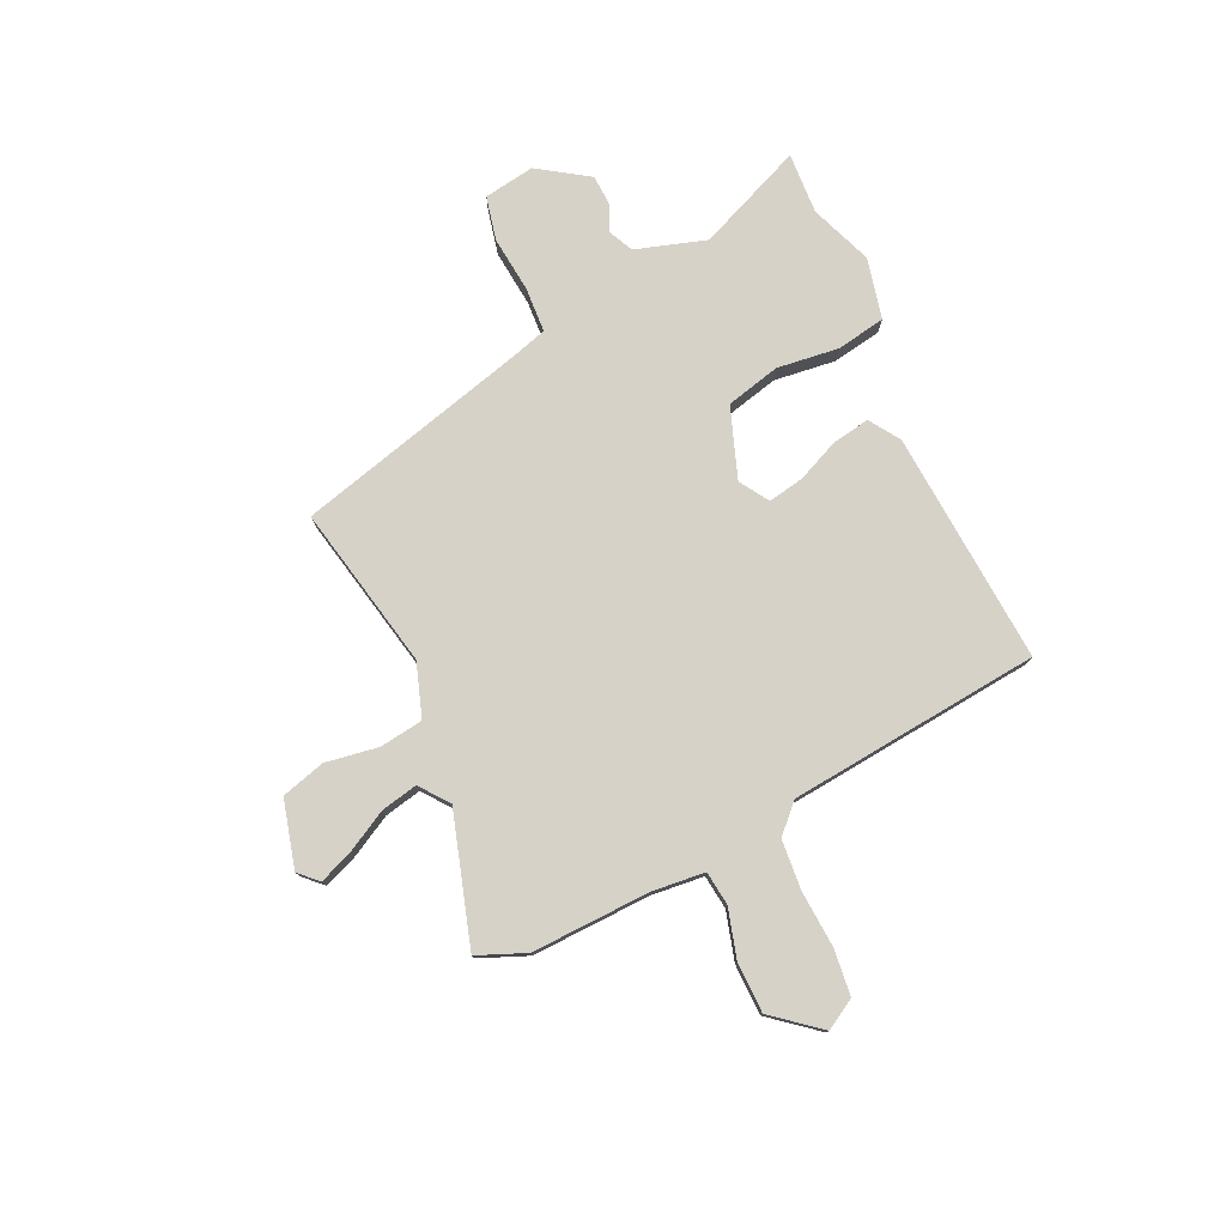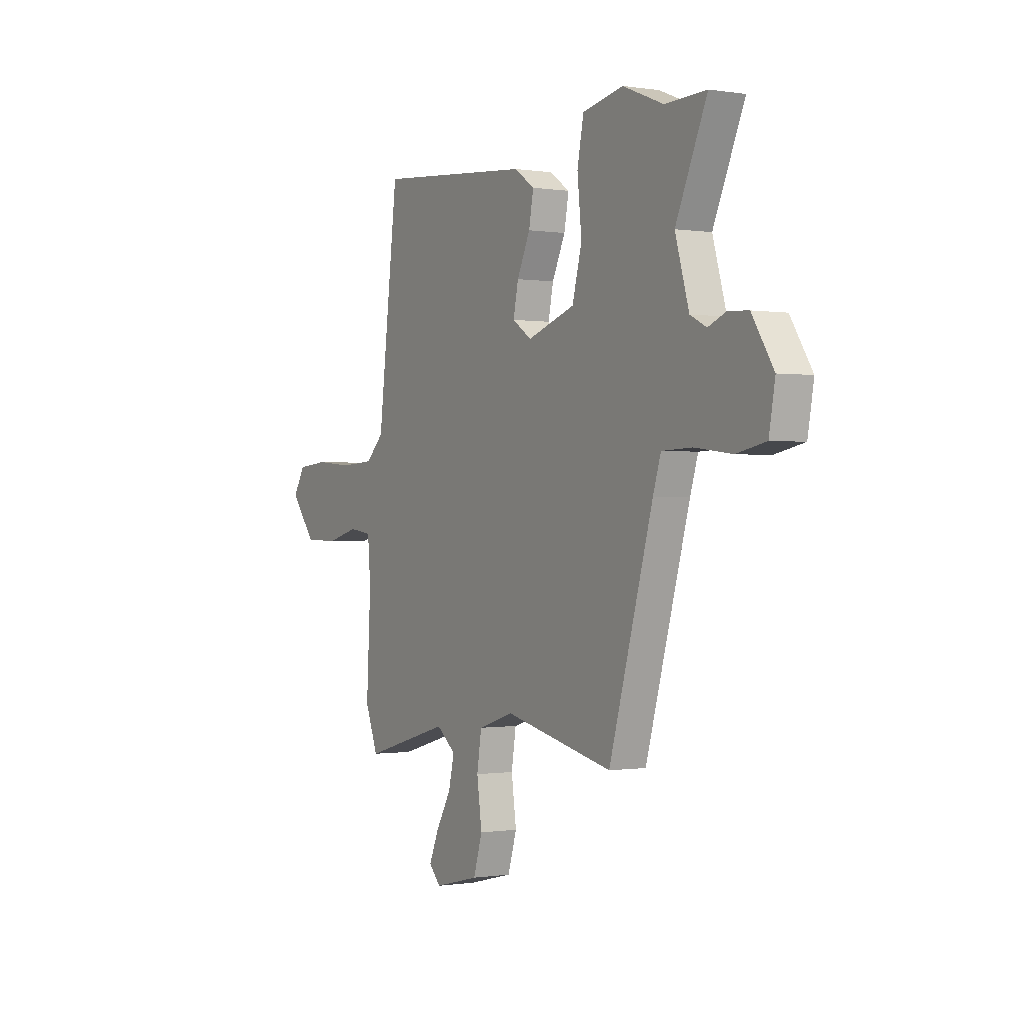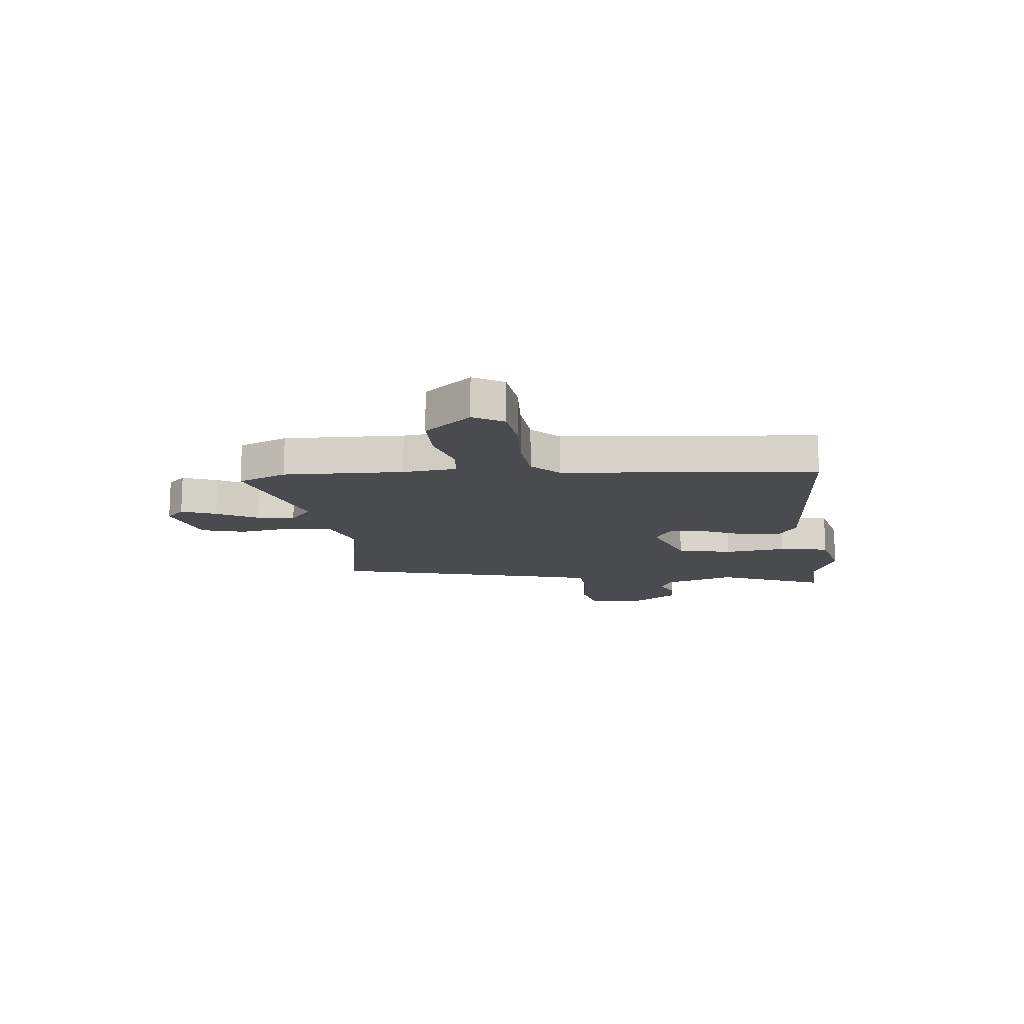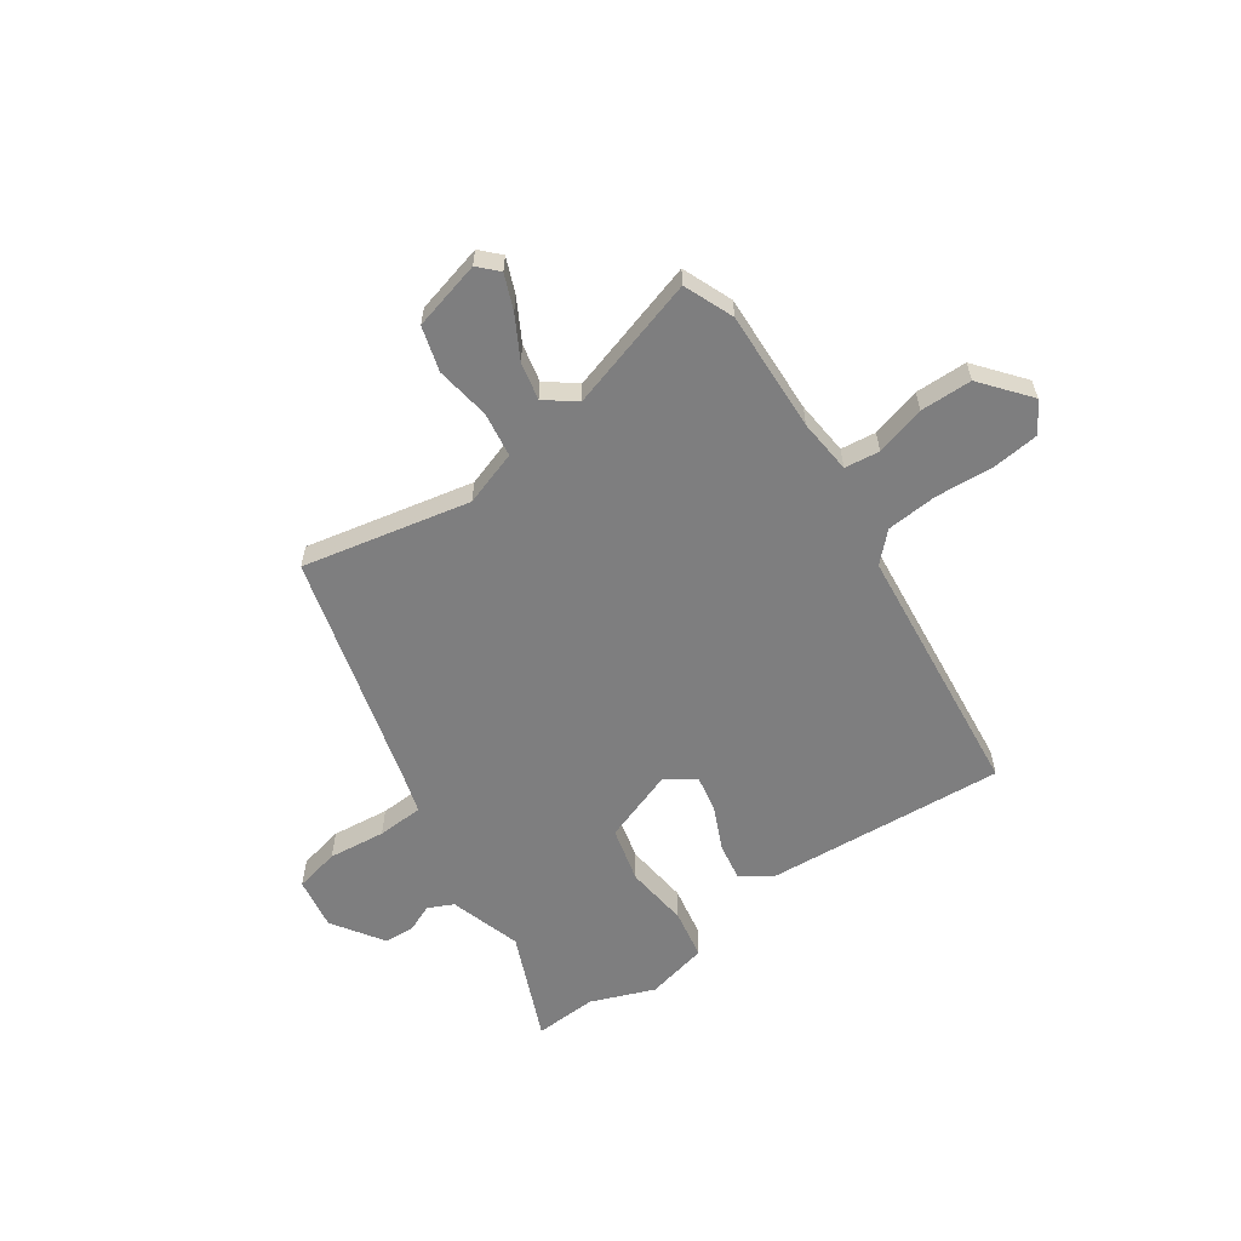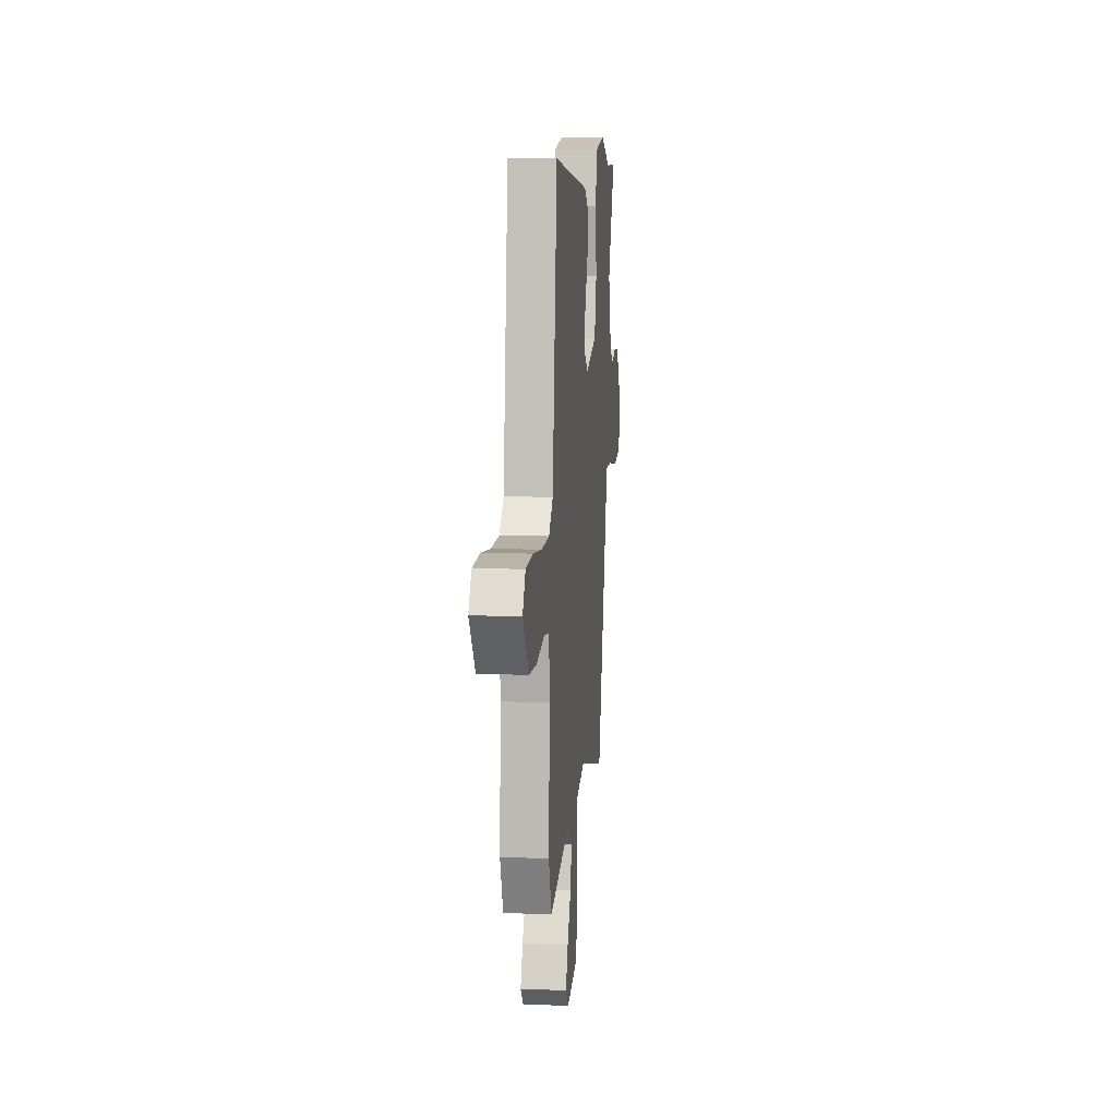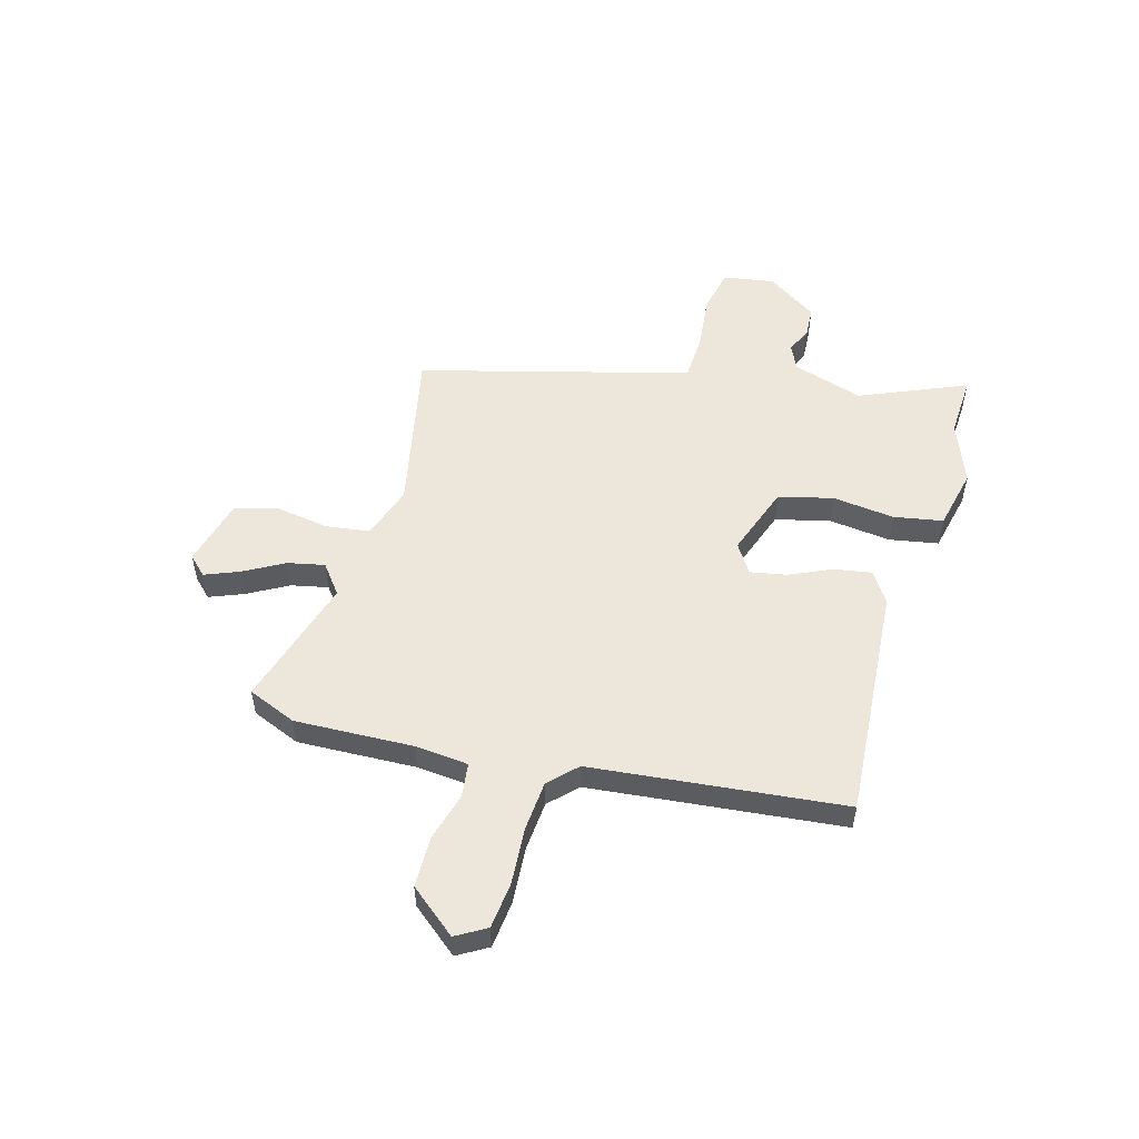
<metadata>
{"format":"obj","ext":"obj","renderer":"f3d","projection":"perspective","resolution":1024,"background":"white","views":[{"elev":77.7,"azim":-113.9,"up":"+Y"},{"elev":-0.3,"azim":59.3,"up":"+Z"},{"elev":-14.0,"azim":-82.3,"up":"+Y"},{"elev":-59.5,"azim":-144.4,"up":"+Y"},{"elev":8.0,"azim":-84.2,"up":"+Z"},{"elev":53.4,"azim":-73.3,"up":"+Y"}]}
</metadata>
<code>
v 0.336 0.07 -0.536
v 0.029 0.07 -0.467
v -0.072 0.07 -0.499
v -0.085 0.07 -0.581
v -0.071 0.07 -0.681
v -0.096 0.07 -0.763
v -0.223 0.07 -0.794
v -0.256 0.07 -0.759
v -0.229 0.07 -0.695
v -0.186 0.07 -0.62
v -0.17 0.07 -0.551
v -0.224 0.07 -0.508
v -0.47 0.07 -0.578
v -0.506 0.07 -0.486
v -0.494 0.07 -0.263
v -0.502 0.07 -0.163
v -0.566 0.07 -0.154
v -0.658 0.07 -0.178
v -0.753 0.07 -0.175
v -0.823 0.07 -0.086
v -0.789 0.07 -0.03
v -0.702 0.07 -0.022
v -0.595 0.07 -0.031
v -0.501 0.07 -0.025
v -0.45 0.07 0.024
v -0.393 0.07 0.498
v 0.046 0.07 0.459
v 0.103 0.07 0.42
v 0.09 0.07 0.35
v 0.053 0.07 0.271
v 0.039 0.07 0.203
v 0.093 0.07 0.167
v 0.227 0.07 0.212
v 0.254 0.07 0.314
v 0.242 0.07 0.431
v 0.26 0.07 0.523
v 0.375 0.07 0.547
v 0.491 0.07 0.5
v 0.607 0.07 0.504
v 0.519 0.07 0.305
v 0.558 0.07 0.172
v 0.604 0.07 0.149
v 0.655 0.07 0.17
v 0.711 0.07 0.166
v 0.772 0.07 0.071
v 0.755 0.07 -0.025
v 0.672 0.07 -0.042
v 0.567 0.07 -0.029
v 0.482 0.07 -0.032
v 0.46 0.07 -0.102
v 0.336 0 -0.536
v 0.029 0 -0.467
v -0.072 0 -0.499
v -0.085 0 -0.581
v -0.071 0 -0.681
v -0.096 0 -0.763
v -0.223 0 -0.794
v -0.256 0 -0.759
v -0.229 0 -0.695
v -0.186 0 -0.62
v -0.17 0 -0.551
v -0.224 0 -0.508
v -0.47 0 -0.578
v -0.506 0 -0.486
v -0.494 0 -0.263
v -0.502 0 -0.163
v -0.566 0 -0.154
v -0.658 0 -0.178
v -0.753 0 -0.175
v -0.823 0 -0.086
v -0.789 0 -0.03
v -0.702 0 -0.022
v -0.595 0 -0.031
v -0.501 0 -0.025
v -0.45 0 0.024
v -0.393 0 0.498
v 0.046 0 0.459
v 0.103 0 0.42
v 0.09 0 0.35
v 0.053 0 0.271
v 0.039 0 0.203
v 0.093 0 0.167
v 0.227 0 0.212
v 0.254 0 0.314
v 0.242 0 0.431
v 0.26 0 0.523
v 0.375 0 0.547
v 0.491 0 0.5
v 0.607 0 0.504
v 0.519 0 0.305
v 0.558 0 0.172
v 0.604 0 0.149
v 0.655 0 0.17
v 0.711 0 0.166
v 0.772 0 0.071
v 0.755 0 -0.025
v 0.672 0 -0.042
v 0.567 0 -0.029
v 0.482 0 -0.032
v 0.46 0 -0.102
f 45 46 47 48
f 45 48 49
f 42 43 44 45
f 42 45 49
f 41 42 49
f 40 41 49
f 38 39 40
f 38 40 49 50
f 34 35 36 37
f 33 34 37 38
f 27 28 29 30
f 25 26 27 30
f 24 25 30 31
f 20 21 22 23
f 20 23 24
f 17 18 19 20
f 16 17 20 24
f 15 16 24 31
f 12 13 14 15
f 11 12 15 31
f 7 8 9 10
f 4 5 6 7
f 3 4 7 10
f 38 50 1 2
f 33 38 2 3
f 32 33 3 10
f 10 11 31 32
f 98 97 96 95
f 99 98 95
f 95 94 93 92
f 99 95 92
f 99 92 91
f 99 91 90
f 90 89 88
f 100 99 90 88
f 87 86 85 84
f 88 87 84 83
f 80 79 78 77
f 80 77 76 75
f 81 80 75 74
f 73 72 71 70
f 74 73 70
f 70 69 68 67
f 74 70 67 66
f 81 74 66 65
f 65 64 63 62
f 81 65 62 61
f 60 59 58 57
f 57 56 55 54
f 60 57 54 53
f 52 51 100 88
f 53 52 88 83
f 60 53 83 82
f 82 81 61 60
f 1 51 52 2
f 2 52 53 3
f 3 53 54 4
f 4 54 55 5
f 5 55 56 6
f 6 56 57 7
f 7 57 58 8
f 8 58 59 9
f 9 59 60 10
f 10 60 61 11
f 11 61 62 12
f 12 62 63 13
f 13 63 64 14
f 14 64 65 15
f 15 65 66 16
f 16 66 67 17
f 17 67 68 18
f 18 68 69 19
f 19 69 70 20
f 20 70 71 21
f 21 71 72 22
f 22 72 73 23
f 23 73 74 24
f 24 74 75 25
f 25 75 76 26
f 26 76 77 27
f 27 77 78 28
f 28 78 79 29
f 29 79 80 30
f 30 80 81 31
f 31 81 82 32
f 32 82 83 33
f 33 83 84 34
f 34 84 85 35
f 35 85 86 36
f 36 86 87 37
f 37 87 88 38
f 38 88 89 39
f 39 89 90 40
f 40 90 91 41
f 41 91 92 42
f 42 92 93 43
f 43 93 94 44
f 44 94 95 45
f 45 95 96 46
f 46 96 97 47
f 47 97 98 48
f 48 98 99 49
f 49 99 100 50
f 50 100 51 1

</code>
